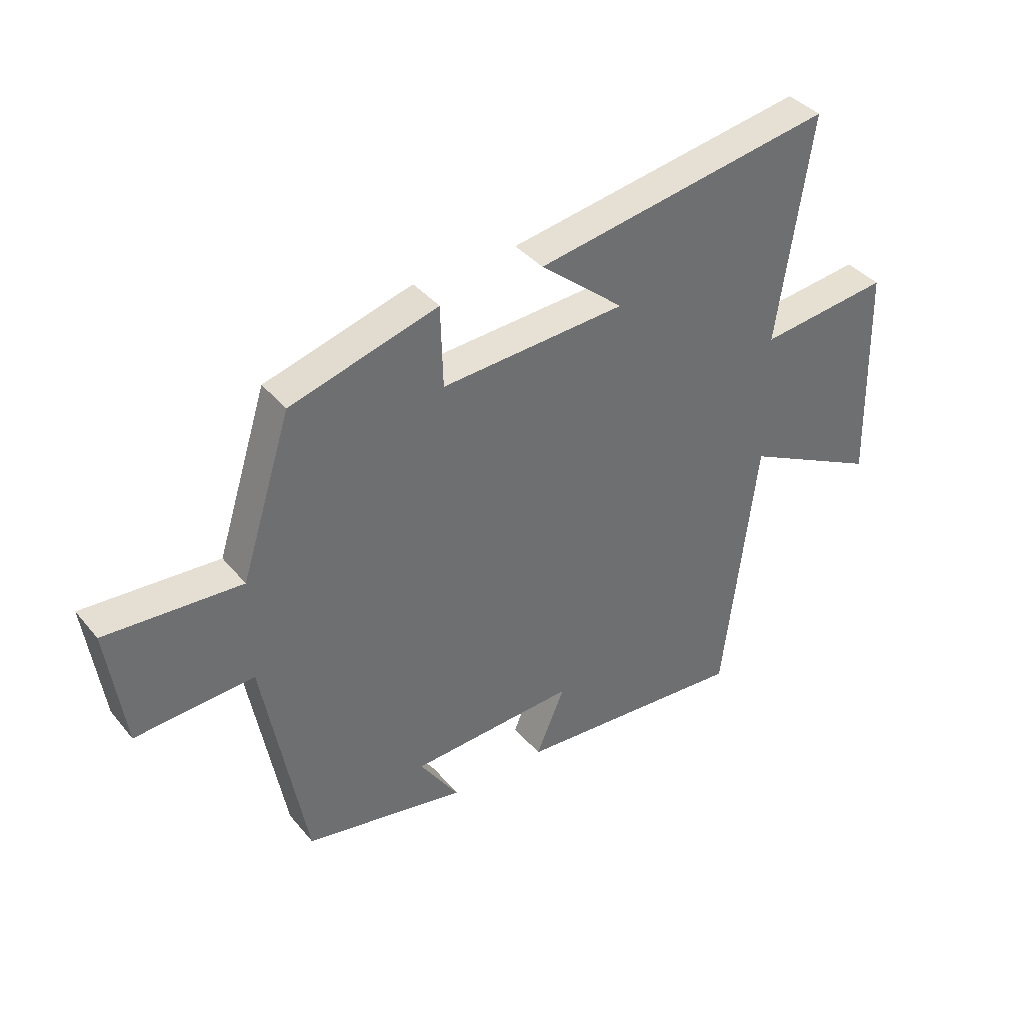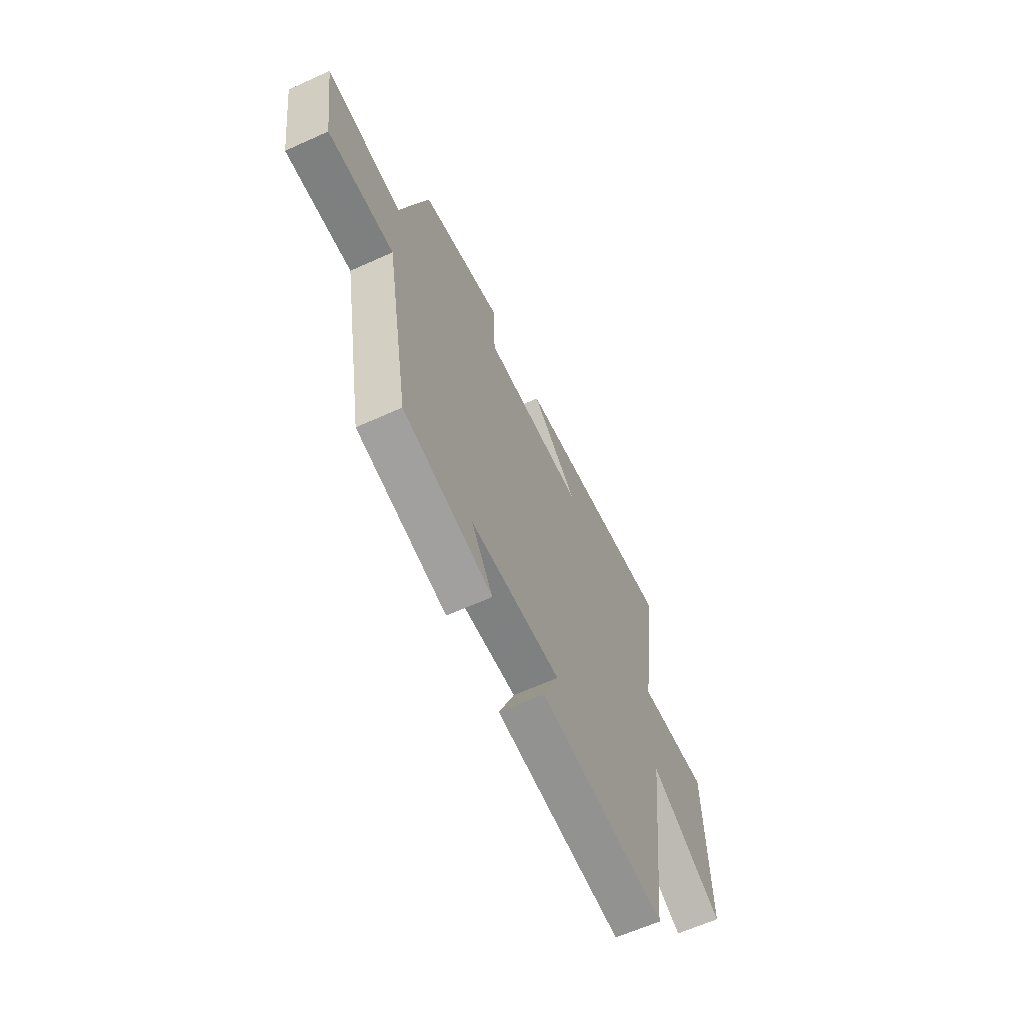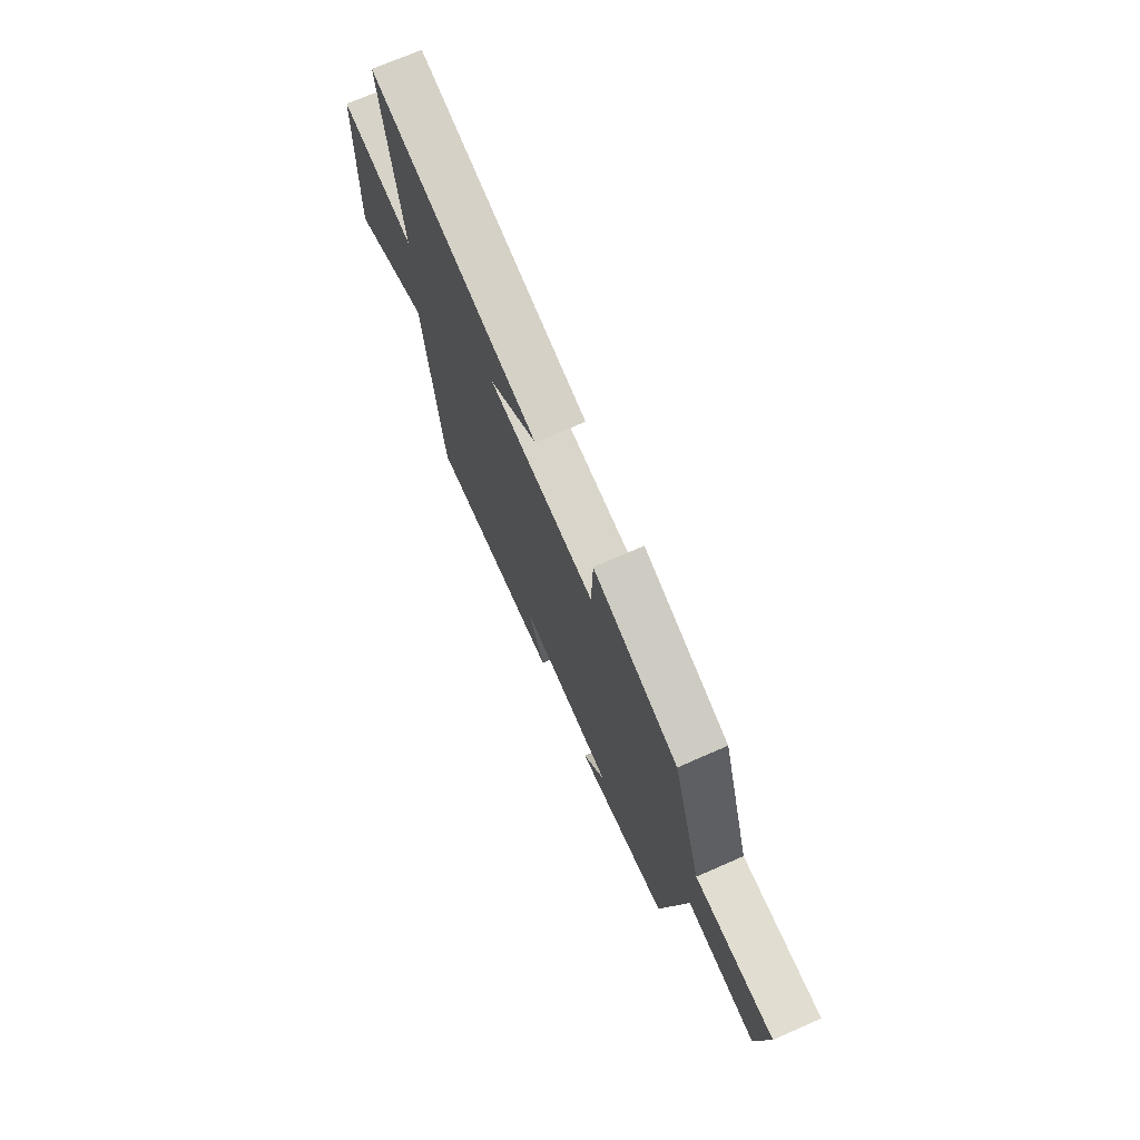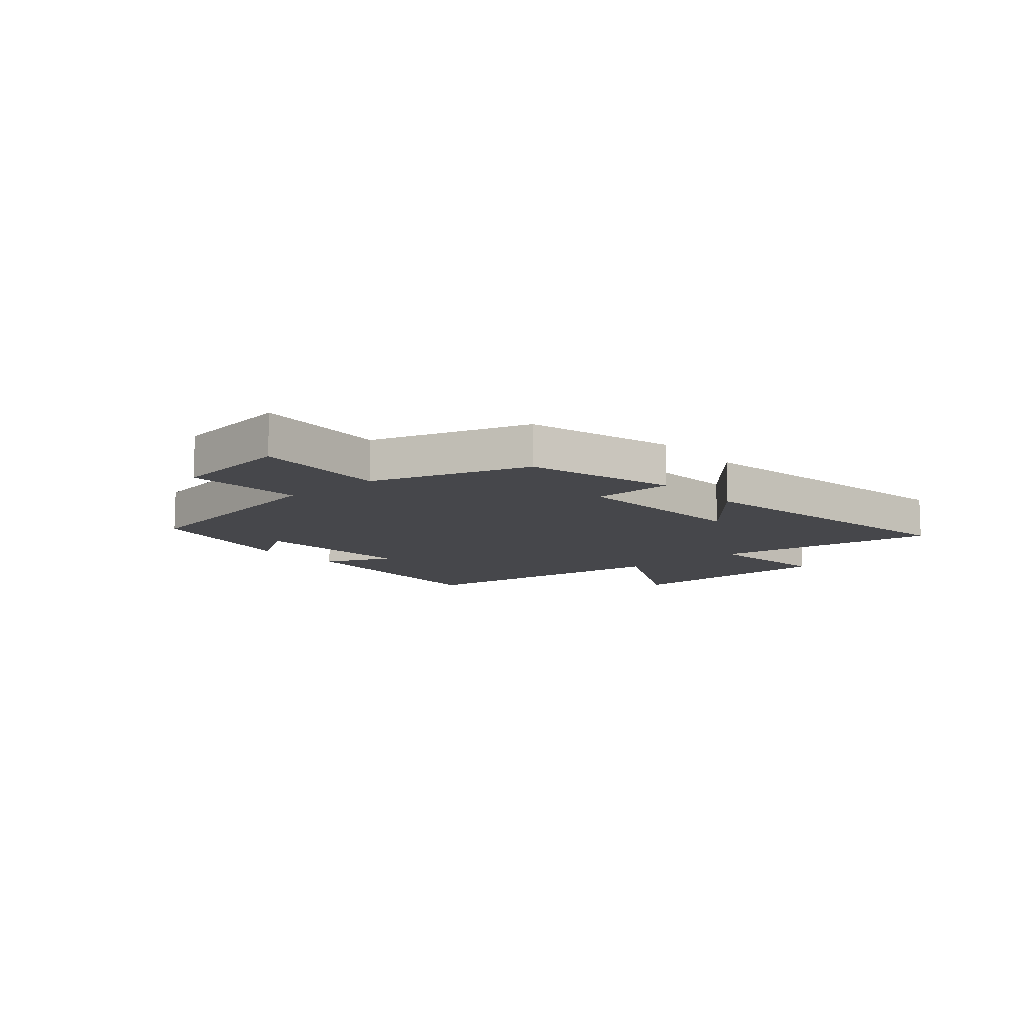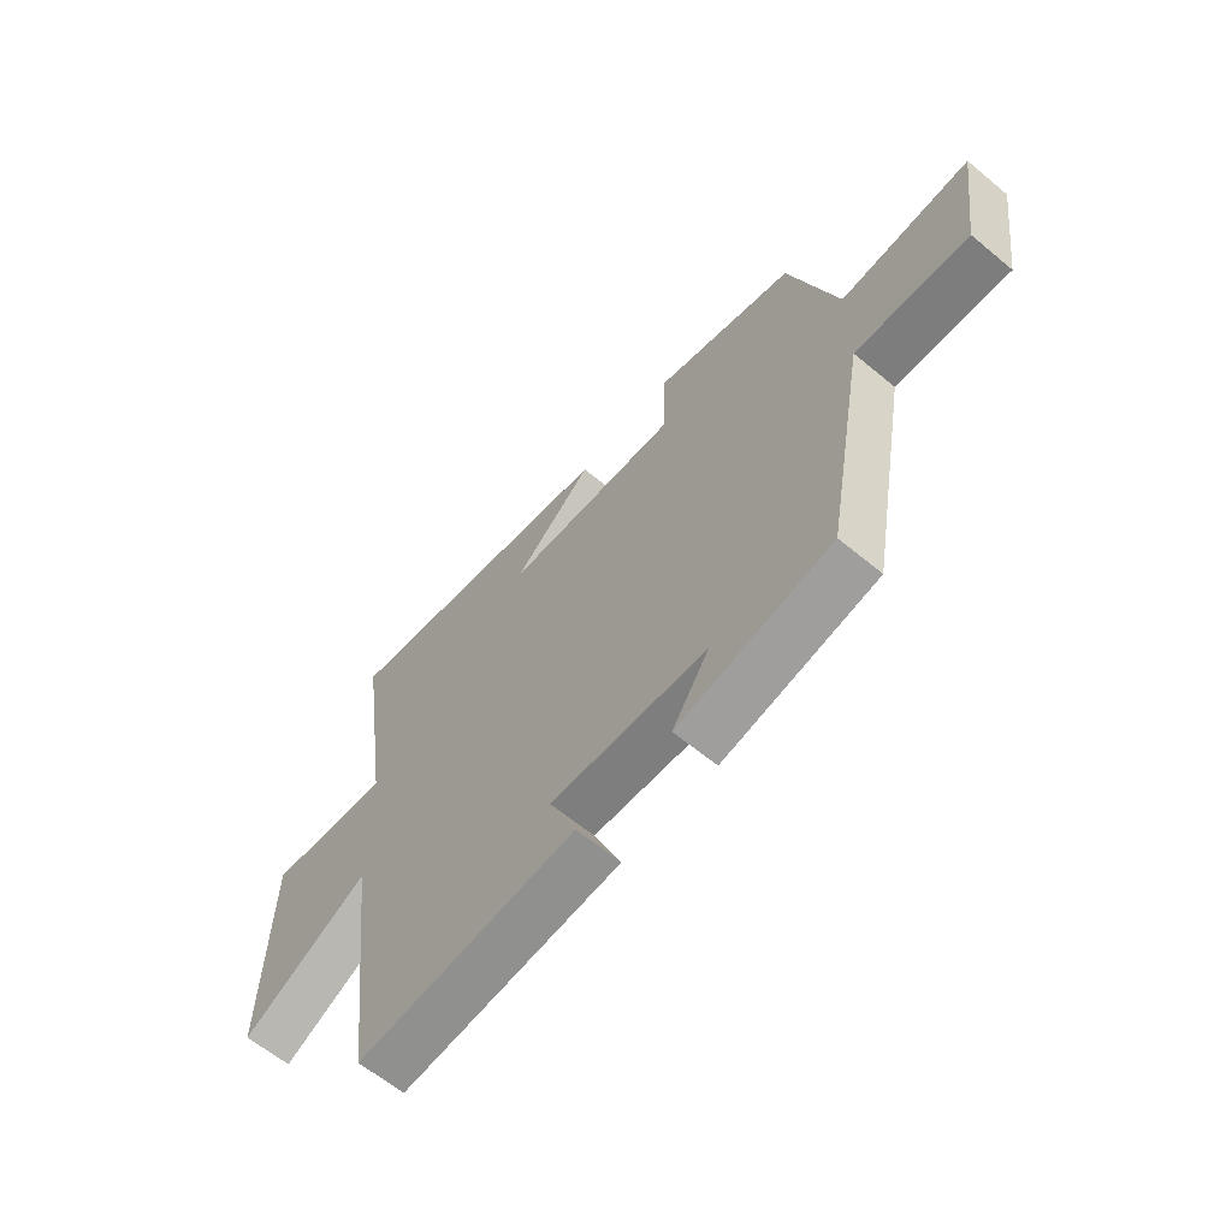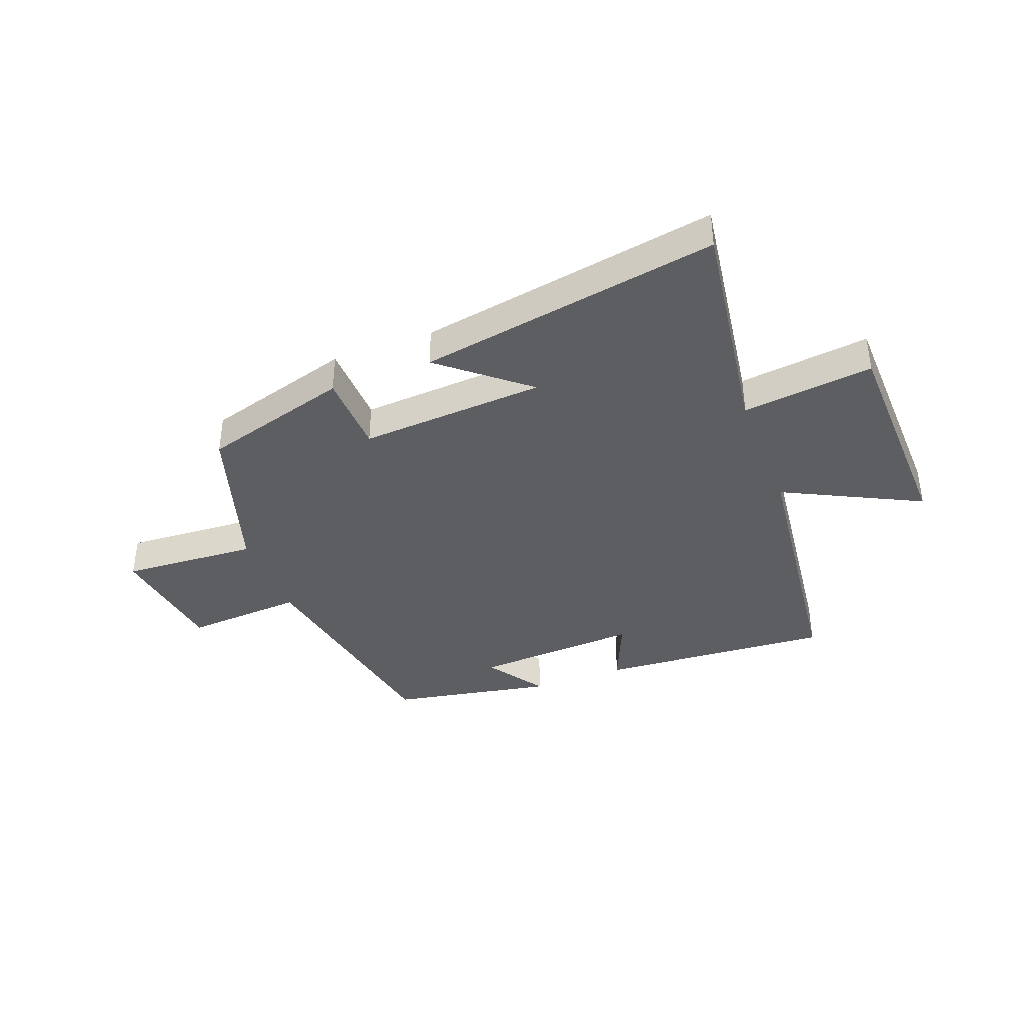
<metadata>
{"format":"obj","ext":"obj","renderer":"f3d","projection":"perspective","resolution":1024,"background":"white","views":[{"elev":38.5,"azim":-35.0,"up":"+Z"},{"elev":-62.7,"azim":-65.3,"up":"+Z"},{"elev":71.6,"azim":-113.7,"up":"+Z"},{"elev":-10.8,"azim":-49.4,"up":"+Y"},{"elev":-62.2,"azim":-130.1,"up":"+Z"},{"elev":-38.8,"azim":21.0,"up":"+Y"}]}
</metadata>
<code>
v -0.411 0.07 0.426
v -0.151 0.07 0.5
v -0.147 0.07 0.356
v 0.179 0.07 0.376
v 0.031 0.07 0.5
v 0.559 0.07 0.589
v 0.5 0.07 0.189
v 0.73 0.07 0.216
v 0.74 0.07 -0.174
v 0.5 0.07 -0.053
v 0.442 0.07 -0.53
v 0.032 0.07 -0.5
v 0.083 0.07 -0.381
v -0.209 0.07 -0.397
v -0.14 0.07 -0.5
v -0.426 0.07 -0.445
v -0.5 0.07 -0.039
v -0.709 0.07 -0.052
v -0.739 0.07 0.162
v -0.5 0.07 0.147
v -0.411 0 0.426
v -0.151 0 0.5
v -0.147 0 0.356
v 0.179 0 0.376
v 0.031 0 0.5
v 0.559 0 0.589
v 0.5 0 0.189
v 0.73 0 0.216
v 0.74 0 -0.174
v 0.5 0 -0.053
v 0.442 0 -0.53
v 0.032 0 -0.5
v 0.083 0 -0.381
v -0.209 0 -0.397
v -0.14 0 -0.5
v -0.426 0 -0.445
v -0.5 0 -0.039
v -0.709 0 -0.052
v -0.739 0 0.162
v -0.5 0 0.147
f 17 18 19 20
f 14 15 16 17
f 13 14 17 20
f 10 11 12 13
f 10 13 20 1
f 7 8 9 10
f 4 5 6 7
f 3 4 7 10
f 1 2 3
f 1 3 10
f 40 39 38 37
f 37 36 35 34
f 40 37 34 33
f 33 32 31 30
f 21 40 33 30
f 30 29 28 27
f 27 26 25 24
f 30 27 24 23
f 23 22 21
f 30 23 21
f 1 21 22 2
f 2 22 23 3
f 3 23 24 4
f 4 24 25 5
f 5 25 26 6
f 6 26 27 7
f 7 27 28 8
f 8 28 29 9
f 9 29 30 10
f 10 30 31 11
f 11 31 32 12
f 12 32 33 13
f 13 33 34 14
f 14 34 35 15
f 15 35 36 16
f 16 36 37 17
f 17 37 38 18
f 18 38 39 19
f 19 39 40 20
f 20 40 21 1

</code>
